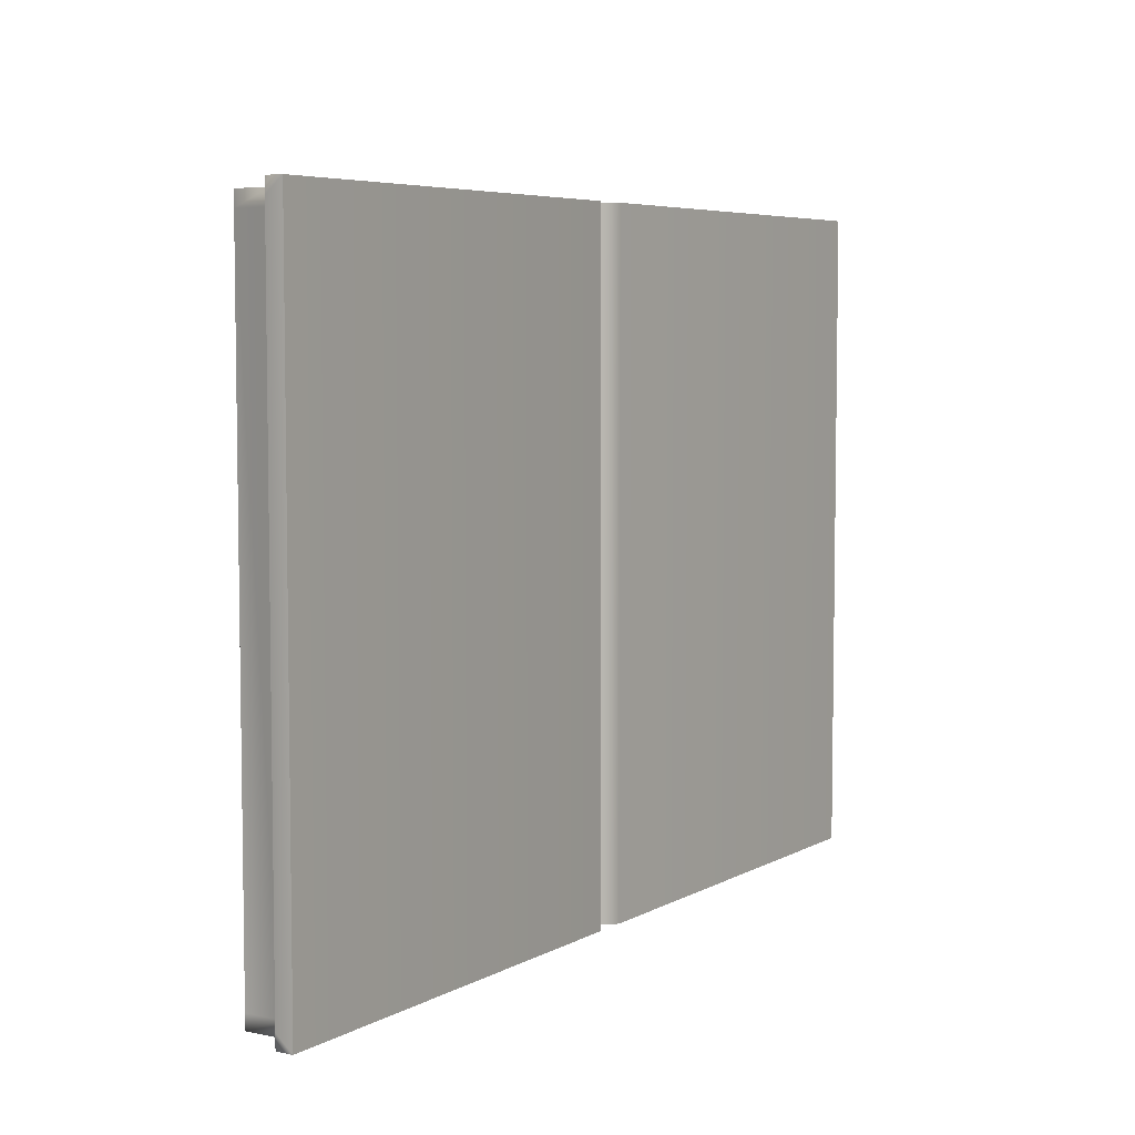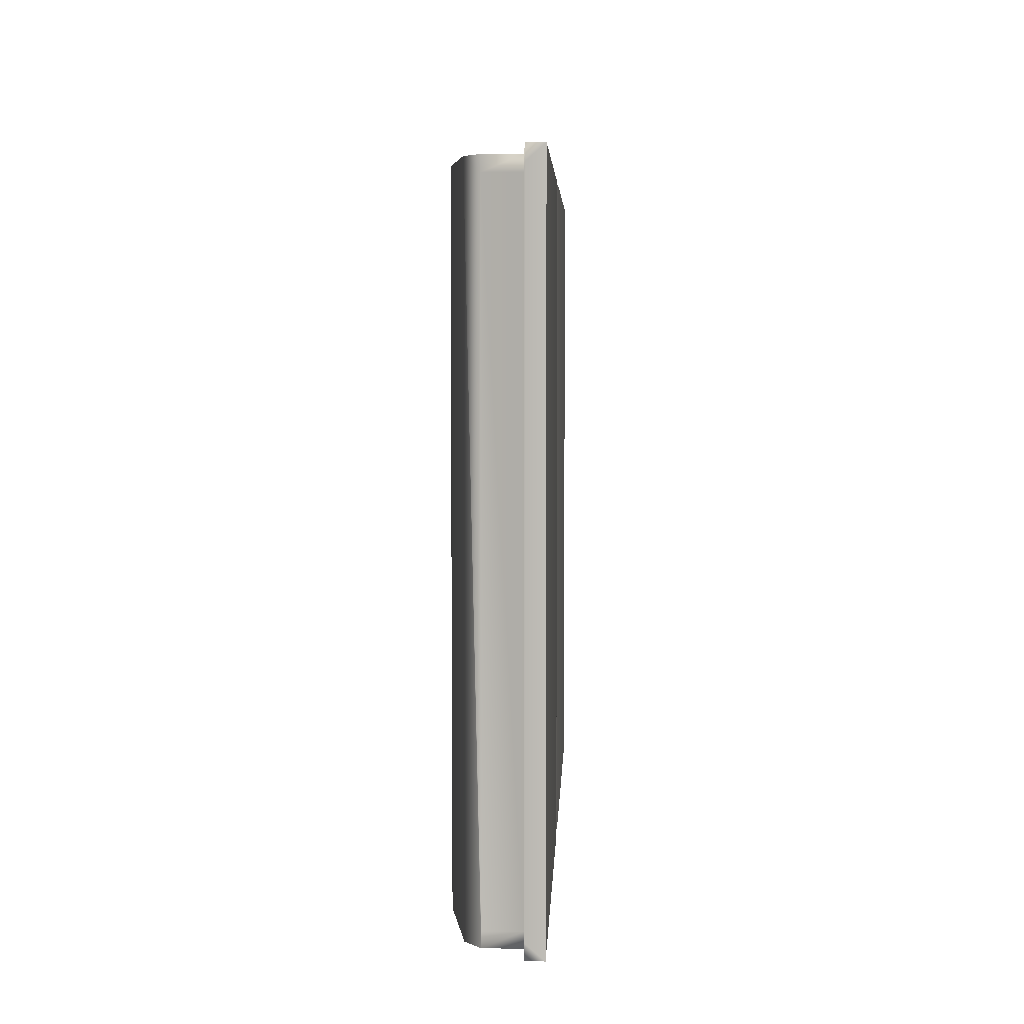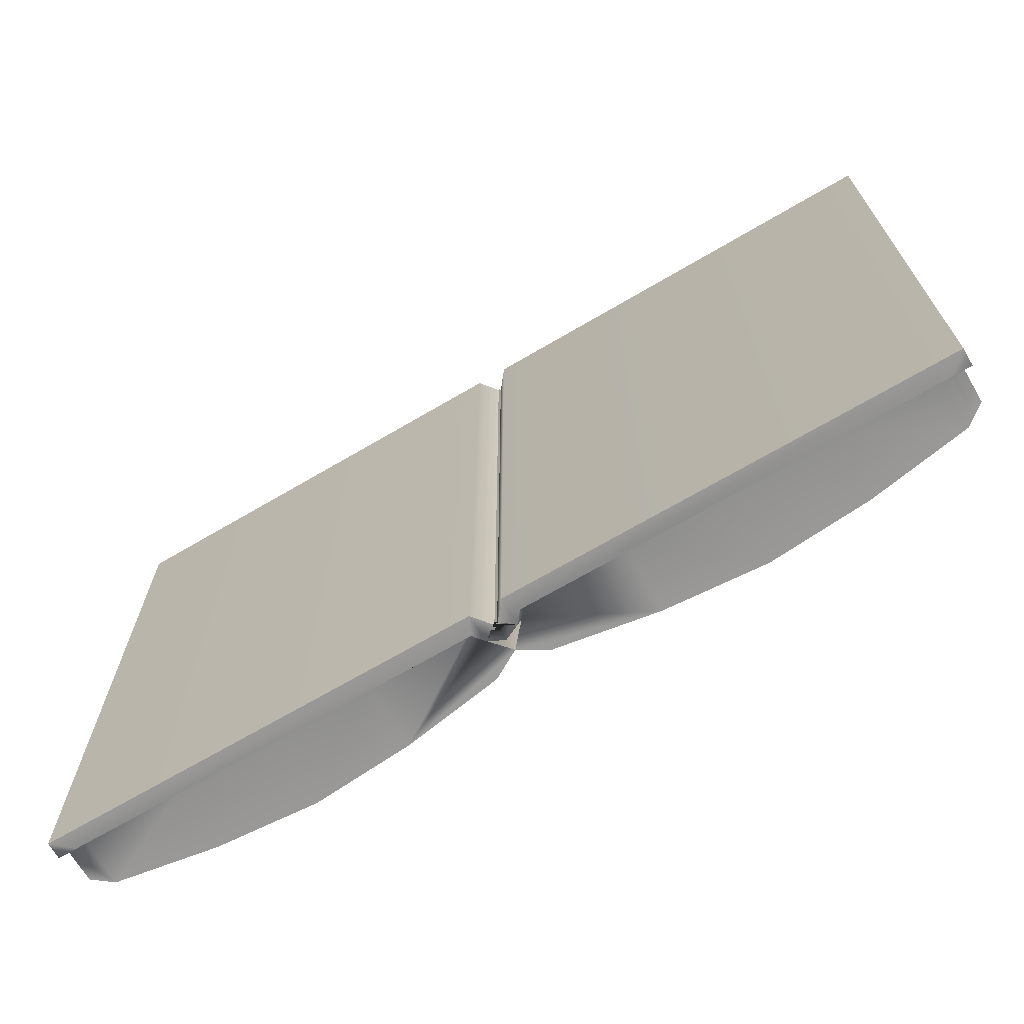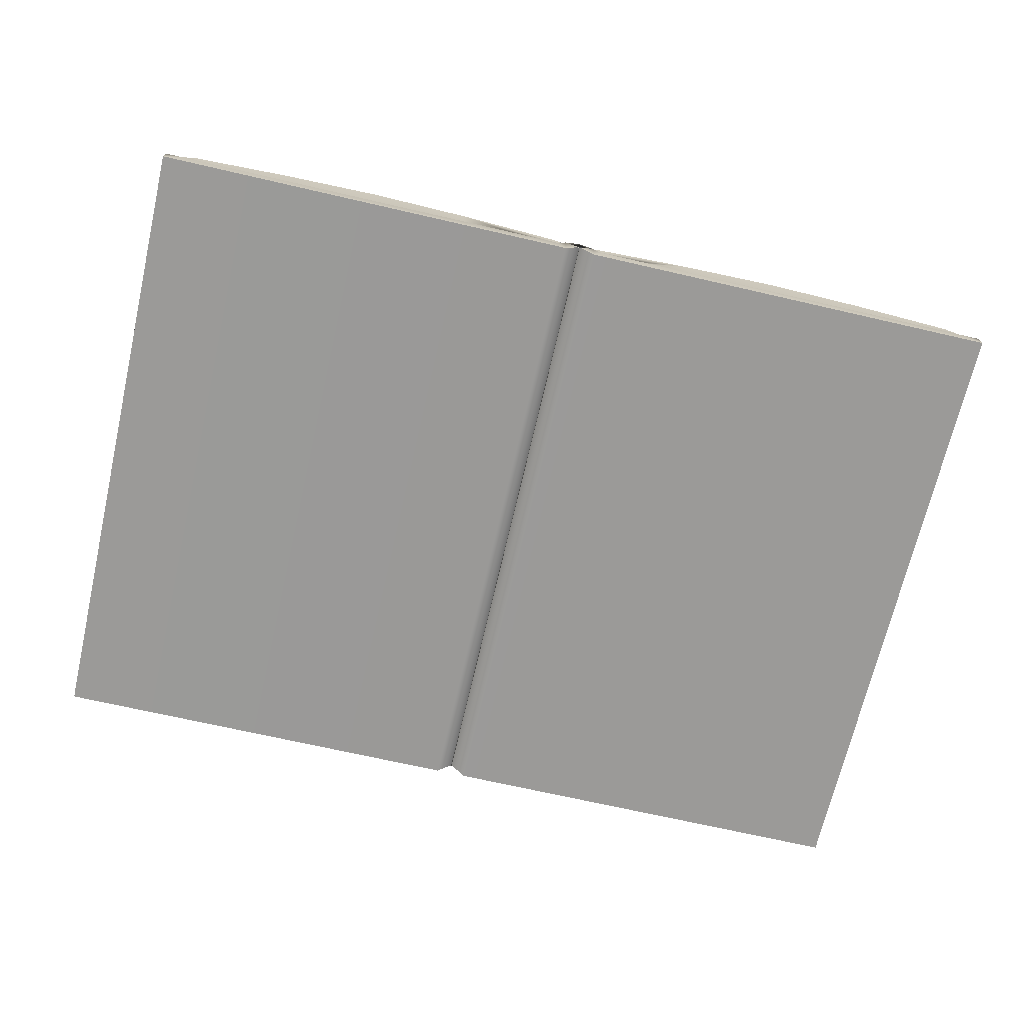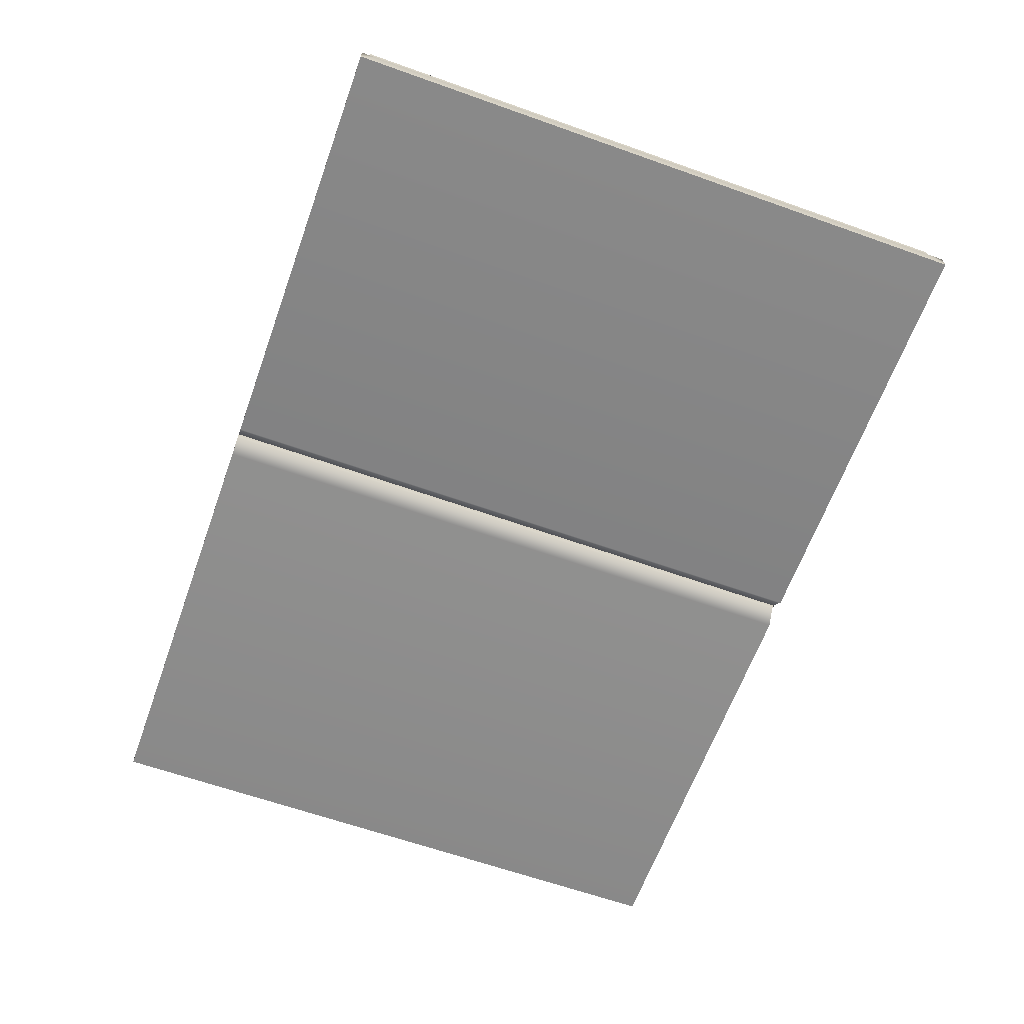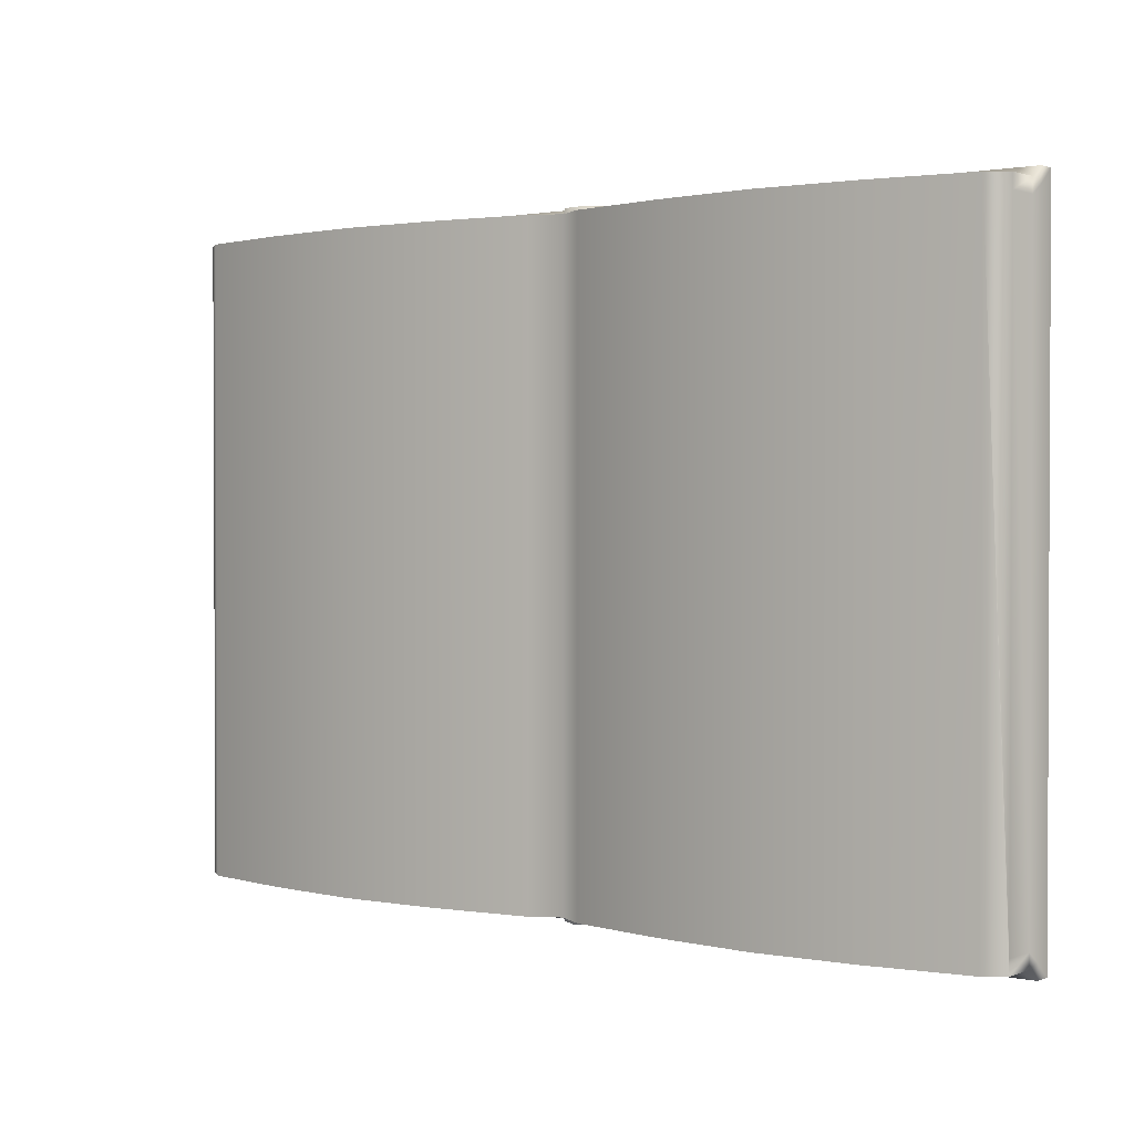
<metadata>
{"format":"obj","ext":"obj","renderer":"f3d","projection":"perspective","resolution":1024,"background":"white","views":[{"elev":5.7,"azim":122.4,"up":"+Y"},{"elev":4.6,"azim":92.3,"up":"+Y"},{"elev":-68.8,"azim":-149.5,"up":"+Y"},{"elev":-69.3,"azim":-13.0,"up":"+Z"},{"elev":-63.2,"azim":-109.8,"up":"+Z"},{"elev":1.4,"azim":37.6,"up":"+Y"}]}
</metadata>
<code>
g BugBook_Open
v 0 0.3058 0.02462
v 0 0.2981 0.04484
v 0 -0.2981 0.04484
v 0 0.3058 0.02462
v 0 0.3058 0.04339
v 0 0.2981 0.04484
v -0.4265 0.3058 0.009993
v -0.4265 -0.3058 0.009993
v -0.01516 -0.3058 0.009993
v -0.01516 0.3058 0.009993
v 0 0.3058 0.02884
v 0 -0.3058 0.02884
v -0.4198 -0.2981 0.0267
v -0.4198 -0.2981 0.05893
v -0.4022 -0.2981 0.07276
v -0.4022 -0.2981 0.0267
v -0.3082 -0.2981 0.0267
v -0.3082 -0.2981 0.08798
v -0.2142 -0.2981 0.0267
v -0.2142 -0.2981 0.0949
v -0.1202 -0.2981 0.0267
v -0.1202 -0.2981 0.08798
v -0.01816 -0.2981 0.03692
v -0.0262 -0.2981 0.0267
v 0 -0.2981 0.05762
v -0.0262 -0.2981 0.07276
v -0.4198 -0.2981 0.05893
v -0.4198 -0.2848 0.0267
v -0.4198 -0.2848 0.05893
v -0.4198 0.2848 0.05893
v -0.4198 0.2848 0.0267
v -0.4198 0.2981 0.0267
v -0.4198 0.2981 0.05893
v -0.4198 0.2981 0.05893
v -0.4022 0.2981 0.0267
v -0.4022 0.2981 0.07276
v -0.3082 0.2981 0.08798
v -0.3082 0.2981 0.0267
v -0.2142 0.2981 0.0949
v -0.2142 0.2981 0.0267
v -0.1202 0.2981 0.08798
v -0.1202 0.2981 0.0267
v -0.0262 0.2981 0.0267
v -0.01816 0.2981 0.03692
v 0 0.2981 0.05762
v -0.0262 0.2981 0.07276
v -0.4198 0.2981 0.05893
v -0.4022 0.2981 0.07276
v -0.4022 -0.2981 0.07276
v -0.4198 -0.2981 0.05893
v -0.4198 -0.2981 0.05893
v -0.4198 0.2848 0.05893
v -0.4198 0.2981 0.05893
v -0.4198 -0.2848 0.05893
v -0.3082 0.2981 0.08798
v -0.4022 -0.2981 0.07276
v -0.4022 0.2981 0.07276
v -0.3082 -0.2981 0.08798
v -0.2142 0.2981 0.0949
v -0.2142 -0.2981 0.0949
v -0.1202 0.2981 0.08798
v -0.1202 -0.2981 0.08798
v -0.0262 0.2981 0.07276
v -0.0262 -0.2981 0.07276
v 0 0.2981 0.05762
v 0 -0.2981 0.05762
v 0.4265 0.3058 0.009993
v 0.01516 -0.3058 0.009993
v 0.4265 -0.3058 0.009993
v 0.01516 0.3058 0.009993
v 0 0.3058 0.02884
v 0 -0.3058 0.02884
v 0.01442 -0.3058 0.03634
v 0.01516 -0.3058 0.009993
v 0 -0.3058 0.02884
v 0.02266 -0.3058 0.02585
v 0.4265 -0.3058 0.009993
v 0.4084 -0.3058 0.02585
v 0.4265 -0.3058 0.02585
v 0.4265 -0.2922 0.02585
v 0.4265 -0.3058 0.009993
v 0.4265 0.3058 0.009993
v 0.4265 0.2922 0.02585
v 0.4265 0.3058 0.02585
v 0.4084 0.3058 0.02585
v 0.4265 0.3058 0.009993
v 0.01516 0.3058 0.009993
v 0.02266 0.3058 0.02585
v 0 0.3058 0.02884
v 0.01442 0.3058 0.03634
v 0.4198 -0.2981 0.0267
v 0.4022 -0.2981 0.07276
v 0.4198 -0.2981 0.05893
v 0.4022 -0.2981 0.0267
v 0.3082 -0.2981 0.0267
v 0.3082 -0.2981 0.08798
v 0.2142 -0.2981 0.0267
v 0.2142 -0.2981 0.0949
v 0.1202 -0.2981 0.0267
v 0.1202 -0.2981 0.08798
v 0.0262 -0.2981 0.0267
v 0.01816 -0.2981 0.03692
v 0 -0.2981 0.05762
v 0.0262 -0.2981 0.07276
v 0.4198 -0.2981 0.05893
v 0.4198 -0.2848 0.0267
v 0.4198 -0.2848 0.05893
v 0.4022 0.2981 0.07276
v 0.4022 -0.2981 0.07276
v 0.4198 0.2848 0.05893
v 0.4198 0.2848 0.0267
v 0.4198 0.2981 0.05893
v 0.4198 0.2981 0.0267
v 0.4198 0.2981 0.05893
v 0.4022 0.2981 0.0267
v 0.4022 0.2981 0.07276
v 0.3082 0.2981 0.08798
v 0.3082 0.2981 0.0267
v 0.2142 0.2981 0.0949
v 0.2142 0.2981 0.0267
v 0.1202 0.2981 0.08798
v 0.1202 0.2981 0.0267
v 0.01816 0.2981 0.03692
v 0.0262 0.2981 0.0267
v 0 0.2981 0.05762
v 0.0262 0.2981 0.07276
v 0.3082 0.2981 0.08798
v 0.4022 0.2981 0.07276
v 0.4022 -0.2981 0.07276
v 0.3082 -0.2981 0.08798
v 0.2142 0.2981 0.0949
v 0.2142 -0.2981 0.0949
v 0.1202 0.2981 0.08798
v 0.1202 -0.2981 0.08798
v 0.0262 0.2981 0.07276
v 0.0262 -0.2981 0.07276
v 0 0.2981 0.05762
v 0 -0.2981 0.05762
v 0 -0.2981 0.04484
v 0 -0.3058 0.04339
v 0 -0.3058 0.02462
v 0 0.3058 0.02462
v 0 0.3058 0.02884
v 0.01442 0.3058 0.03634
v 0 0.3058 0.04339
v 0 0.3058 0.02462
v -0.01442 0.3058 0.03634
v -0.02266 0.3058 0.02585
v -0.01516 0.3058 0.009993
v -0.4084 0.3058 0.02585
v -0.4265 0.3058 0.009993
v -0.4265 0.3058 0.02585
v -0.4265 0.2922 0.02585
v -0.4265 0.3058 0.009993
v -0.4265 -0.2922 0.02585
v -0.4265 -0.3058 0.009993
v -0.4265 -0.3058 0.02585
v -0.4084 -0.3058 0.02585
v -0.4265 -0.3058 0.009993
v -0.02266 -0.3058 0.02585
v -0.01516 -0.3058 0.009993
v -0.01442 -0.3058 0.03634
v 0 -0.3058 0.02884
v 0 -0.3058 0.02462
v 0 -0.3058 0.04339
v 0.01442 -0.3058 0.03634
v 0 -0.3058 0.02884
v 0 0.3058 0.02884
v 0 0.3058 0.02462
v 0 -0.3058 0.02462
v -0.3082 0.2981 0.0267
v -0.4022 0.2981 0.0267
v -0.4084 0.3058 0.02585
v -0.2142 0.2981 0.0267
v -0.1202 0.2981 0.0267
v -0.4198 0.2981 0.0267
v -0.0262 0.2981 0.0267
v -0.4265 0.3058 0.02585
v -0.02266 0.3058 0.02585
v -0.4198 0.2848 0.0267
v -0.4265 0.2922 0.02585
v -0.4198 -0.2848 0.0267
v -0.4265 -0.2922 0.02585
v -0.4198 -0.2981 0.0267
v -0.4265 -0.3058 0.02585
v -0.4022 -0.2981 0.0267
v -0.01442 0.3058 0.03634
v -0.01816 0.2981 0.03692
v -0.4084 -0.3058 0.02585
v 0 0.2981 0.04484
v 0 0.3058 0.04339
v -0.3082 -0.2981 0.0267
v 0.01442 0.3058 0.03634
v 0.01816 0.2981 0.03692
v 0.0262 0.2981 0.0267
v -0.2142 -0.2981 0.0267
v -0.1202 -0.2981 0.0267
v -0.0262 -0.2981 0.0267
v -0.02266 -0.3058 0.02585
v 0.02266 0.3058 0.02585
v -0.01816 -0.2981 0.03692
v -0.01442 -0.3058 0.03634
v 0.1202 0.2981 0.0267
v 0 -0.3058 0.04339
v 0 -0.2981 0.04484
v 0.2142 0.2981 0.0267
v 0.3082 0.2981 0.0267
v 0.4022 0.2981 0.0267
v 0.4084 0.3058 0.02585
v 0.4198 0.2981 0.0267
v 0.4265 0.3058 0.02585
v 0.4198 0.2848 0.0267
v 0.4265 0.2922 0.02585
v 0.4198 -0.2848 0.0267
v 0.4265 -0.2922 0.02585
v 0.4198 -0.2981 0.0267
v 0.4265 -0.3058 0.02585
v 0.01816 -0.2981 0.03692
v 0.01442 -0.3058 0.03634
v 0.4022 -0.2981 0.0267
v 0.4084 -0.3058 0.02585
v 0.02266 -0.3058 0.02585
v 0.0262 -0.2981 0.0267
v 0.3082 -0.2981 0.0267
v 0.1202 -0.2981 0.0267
v 0.2142 -0.2981 0.0267
v -0.01816 0.2981 0.03692
v 0 -0.2981 0.04484
v -0.01816 -0.2981 0.03692
v 0 0.2981 0.04484
v 0.01816 0.2981 0.03692
v 0.01816 -0.2981 0.03692
v 0 0.2981 0.05762
v 0 0.2981 0.04484
g BugBook_Open_0
f 3 2 1
f 6 5 4
f 9 8 7
f 10 9 7
f 10 11 9
f 11 12 9
f 15 14 13
f 16 15 13
f 16 17 15
f 17 18 15
f 17 19 18
f 19 20 18
f 19 21 20
f 21 22 20
f 23 22 21
f 21 24 23
f 23 25 22
f 25 26 22
f 28 13 27
f 29 28 27
f 29 30 28
f 30 31 28
f 31 30 32
f 30 33 32
f 35 32 34
f 36 35 34
f 36 37 35
f 37 38 35
f 37 39 38
f 39 40 38
f 39 41 40
f 41 42 40
f 43 42 41
f 41 44 43
f 41 45 44
f 41 46 45
f 49 48 47
f 47 50 49
f 53 52 51
f 52 54 51
f 57 56 55
f 56 58 55
f 55 58 59
f 58 60 59
f 59 60 61
f 60 62 61
f 63 61 62
f 64 63 62
f 63 64 65
f 64 66 65
f 69 68 67
f 68 70 67
f 71 70 68
f 72 71 68
f 75 74 73
f 74 76 73
f 74 77 76
f 77 78 76
f 77 79 78
f 81 80 79
f 81 82 80
f 82 83 80
f 82 84 83
f 86 85 84
f 86 87 85
f 87 88 85
f 87 89 88
f 89 90 88
f 93 92 91
f 92 94 91
f 95 94 92
f 96 95 92
f 97 95 96
f 98 97 96
f 99 97 98
f 100 99 98
f 101 99 100
f 100 102 101
f 100 103 102
f 100 104 103
f 91 106 105
f 106 107 105
f 108 105 107
f 108 109 105
f 110 107 106
f 108 107 110
f 111 110 106
f 110 112 108
f 110 111 113
f 112 110 113
f 113 115 114
f 115 116 114
f 117 116 115
f 118 117 115
f 119 117 118
f 120 119 118
f 121 119 120
f 122 121 120
f 123 121 122
f 122 124 123
f 123 125 121
f 125 126 121
f 129 128 127
f 130 129 127
f 130 127 131
f 132 130 131
f 132 131 133
f 134 132 133
f 133 135 134
f 135 136 134
f 136 135 137
f 138 136 137
f 141 140 139
f 139 142 141
f 145 144 143
f 145 146 143
f 146 145 143
f 147 145 143
f 147 143 148
f 143 149 148
f 148 149 150
f 149 151 150
f 150 151 152
f 152 154 153
f 153 154 155
f 154 156 155
f 155 156 157
f 157 159 158
f 158 159 160
f 159 161 160
f 160 161 162
f 161 163 162
f 163 164 162
f 164 165 162
f 164 163 166
f 165 164 166
f 169 168 167
f 170 169 167
f 173 172 171
f 173 171 174
f 173 174 175
f 176 172 173
f 173 175 177
f 178 176 173
f 177 179 173
f 180 176 178
f 181 180 178
f 182 180 181
f 183 182 181
f 184 182 183
f 185 184 183
f 186 184 185
f 179 177 187
f 177 188 187
f 189 186 185
f 188 190 187
f 190 191 187
f 192 186 189
f 191 190 193
f 190 194 193
f 194 195 193
f 196 192 189
f 197 196 189
f 198 197 189
f 189 199 198
f 195 200 193
f 201 198 199
f 202 201 199
f 200 195 203
f 202 204 201
f 204 205 201
f 200 203 206
f 200 206 207
f 200 207 208
f 208 209 200
f 208 210 209
f 210 211 209
f 210 212 211
f 212 213 211
f 212 214 213
f 214 215 213
f 214 216 215
f 216 217 215
f 205 204 218
f 204 219 218
f 216 220 217
f 220 221 217
f 218 219 222
f 222 221 220
f 223 218 222
f 220 224 222
f 225 223 222
f 224 226 222
f 226 225 222
g BugBook_Open_1
f 229 228 227
f 228 230 227
f 230 228 231
f 228 232 231
f 234 227 233
f 231 234 233

</code>
